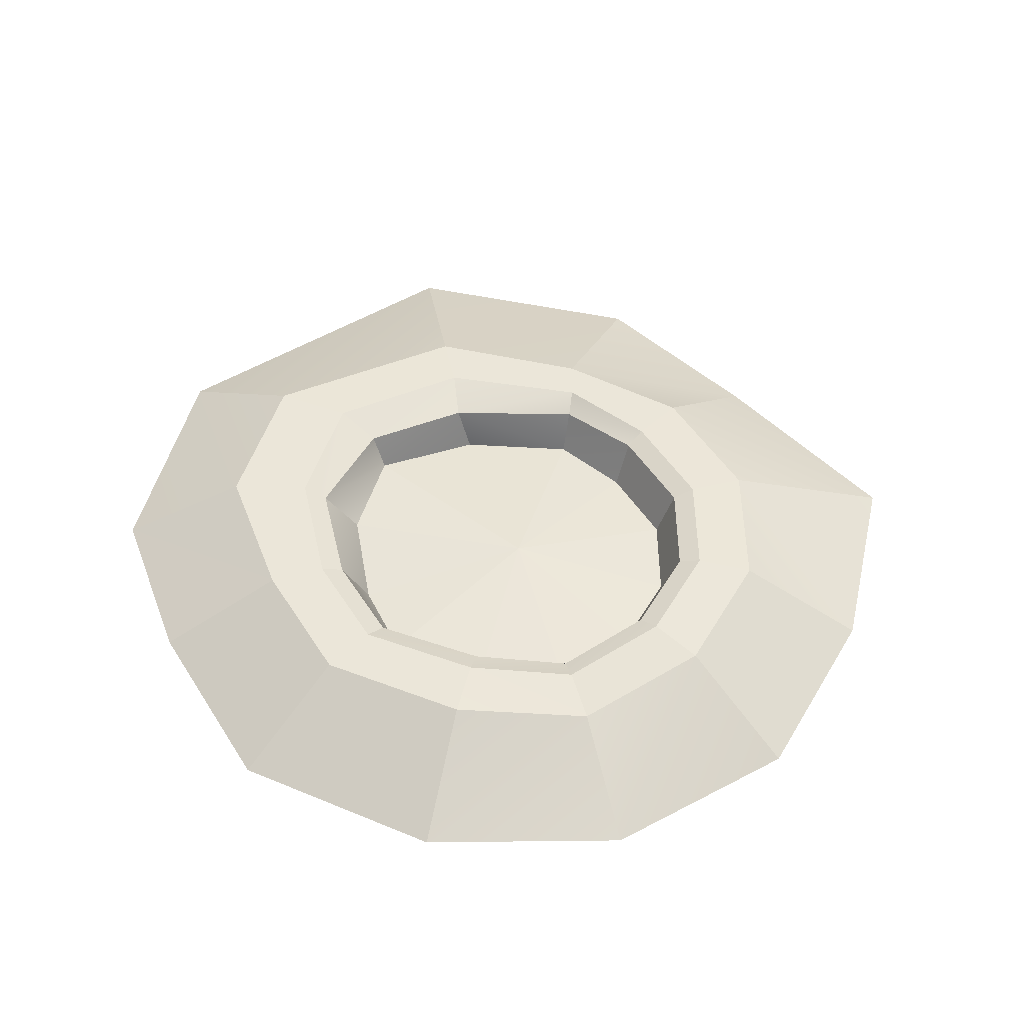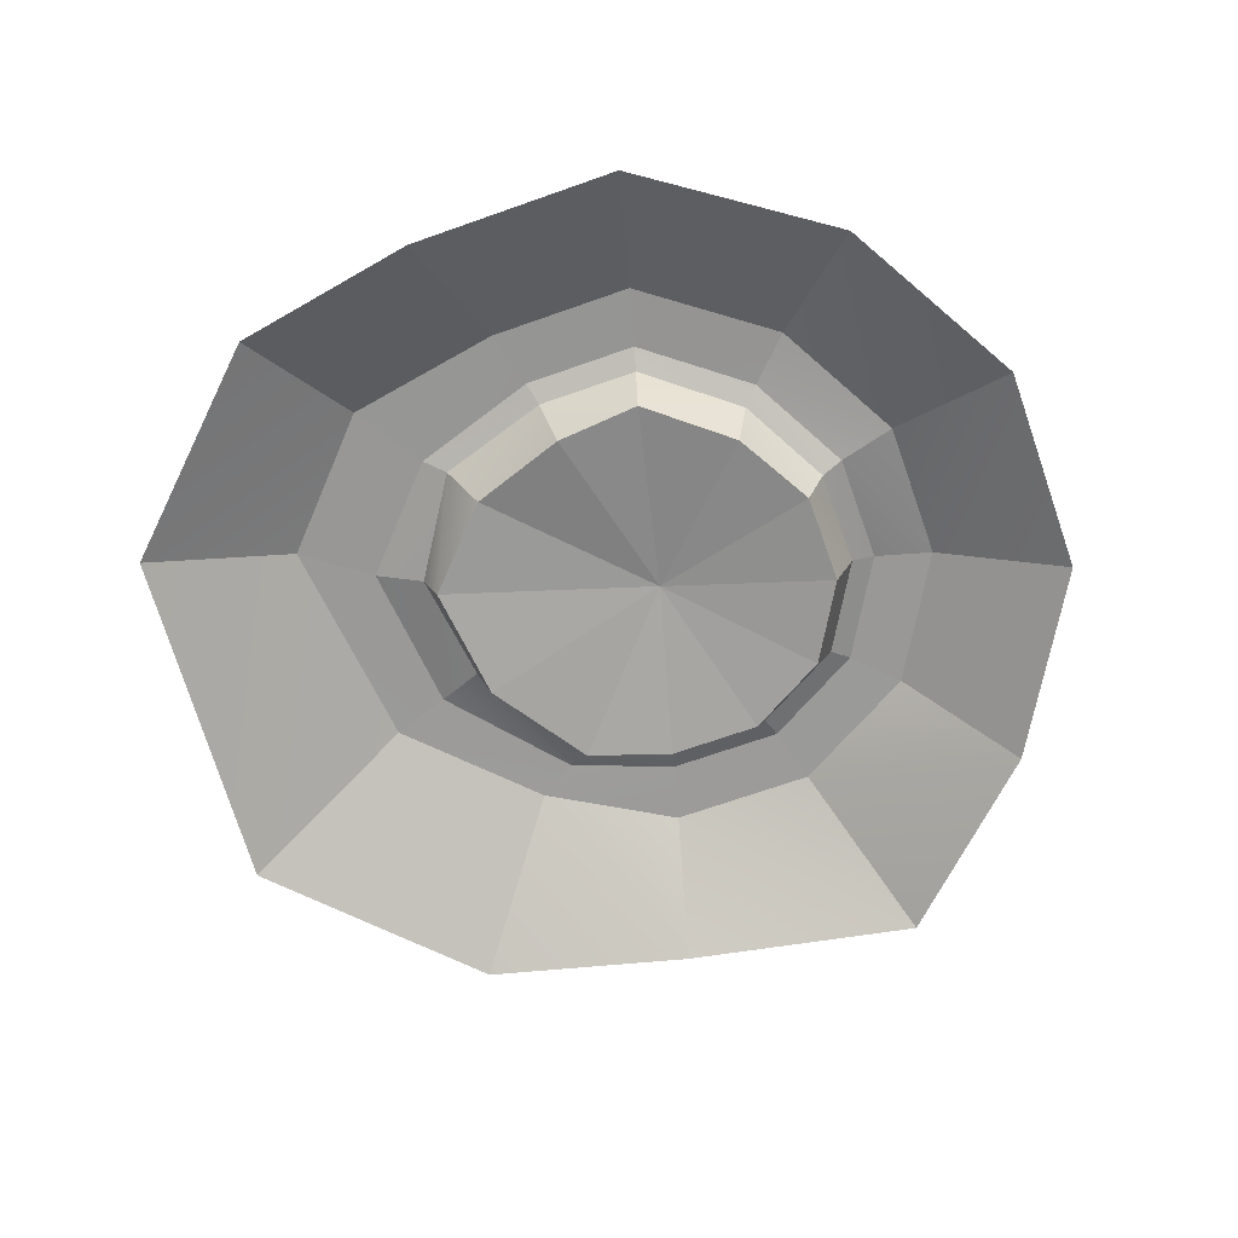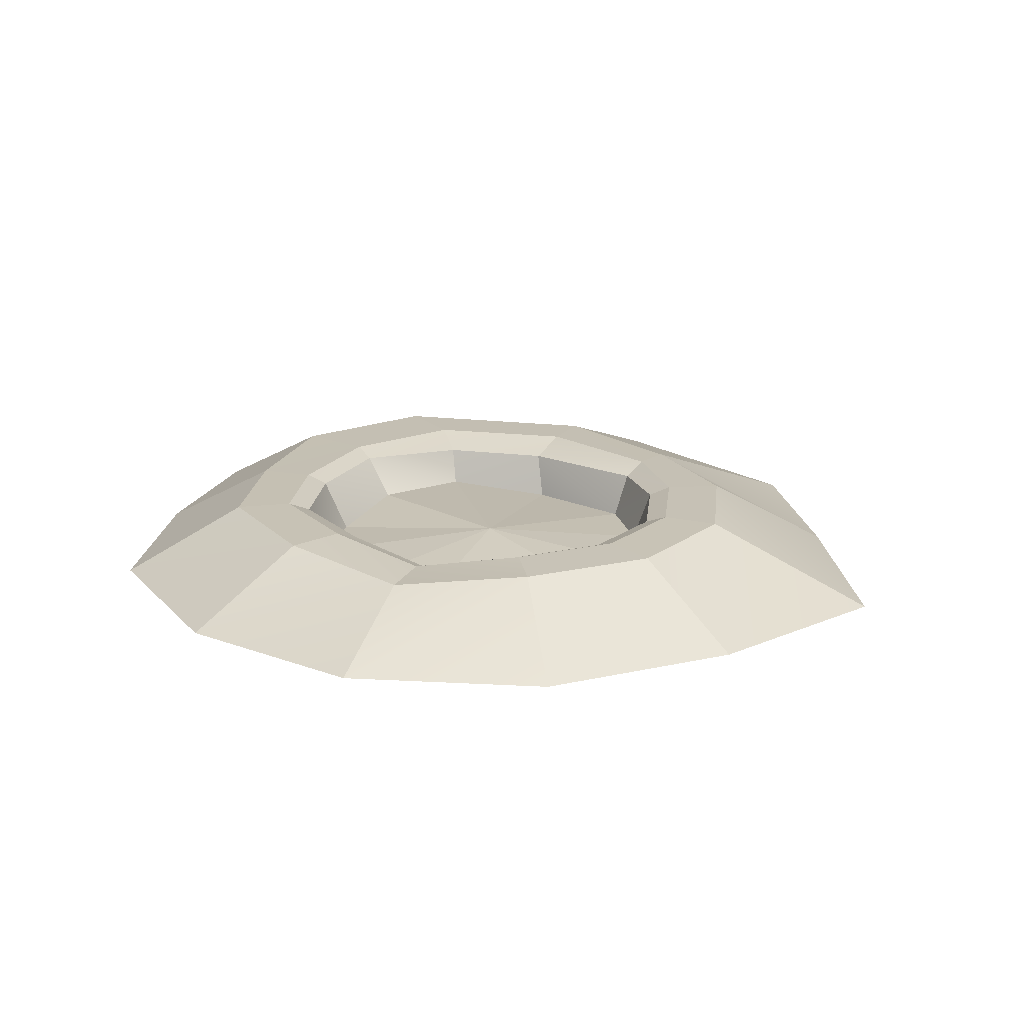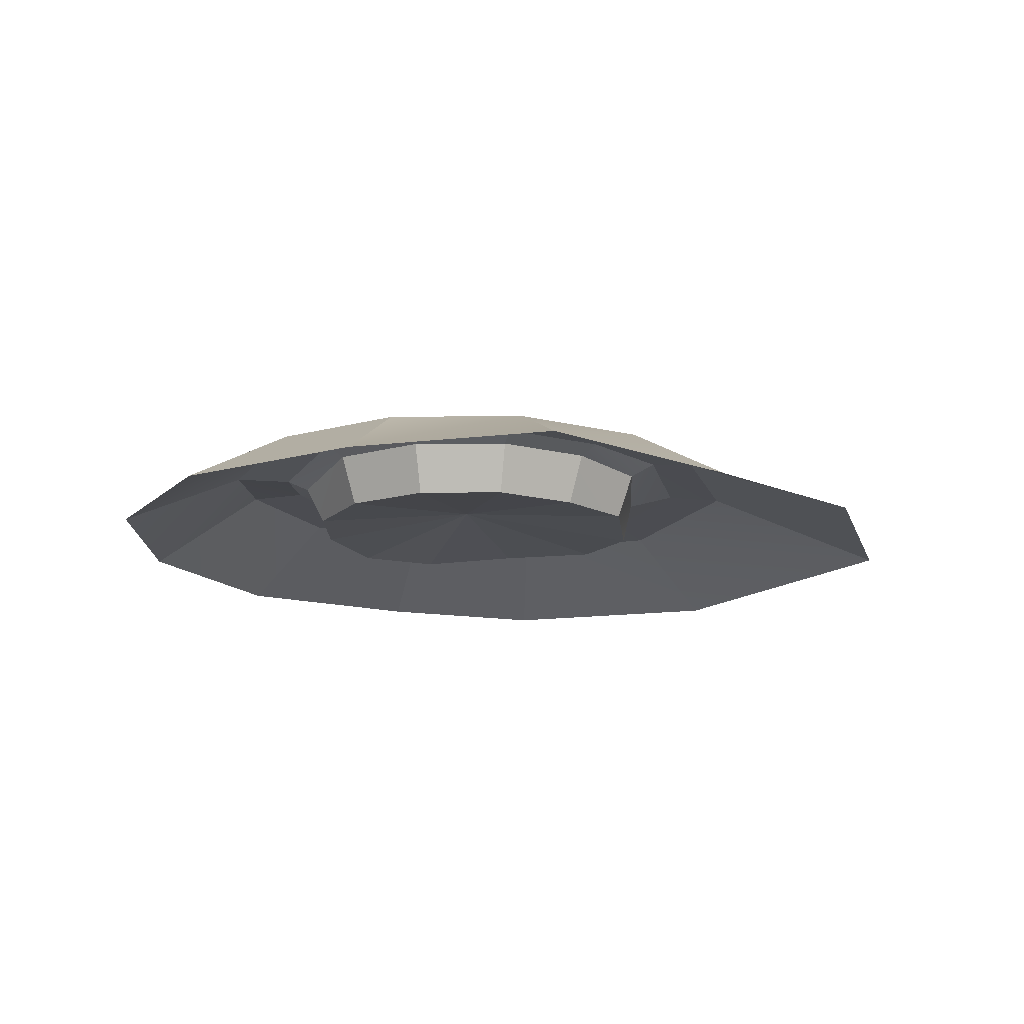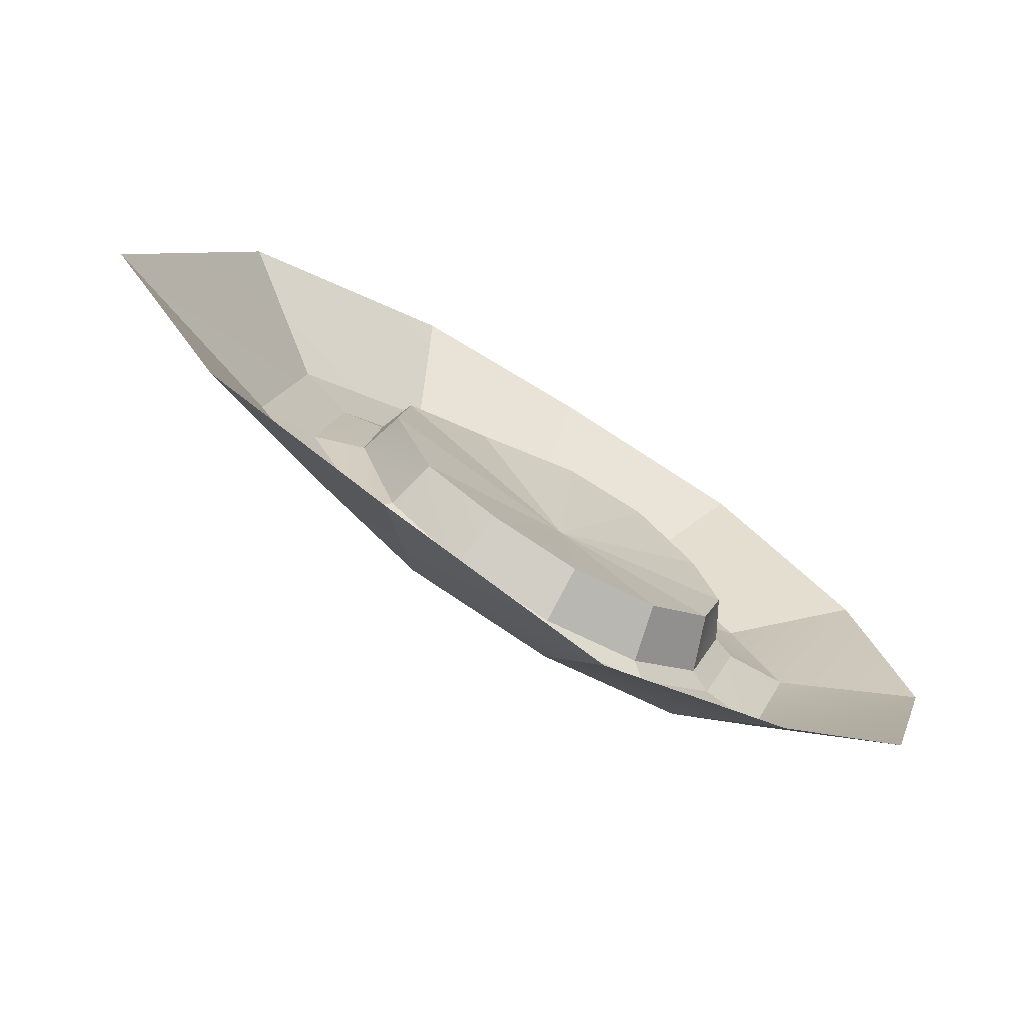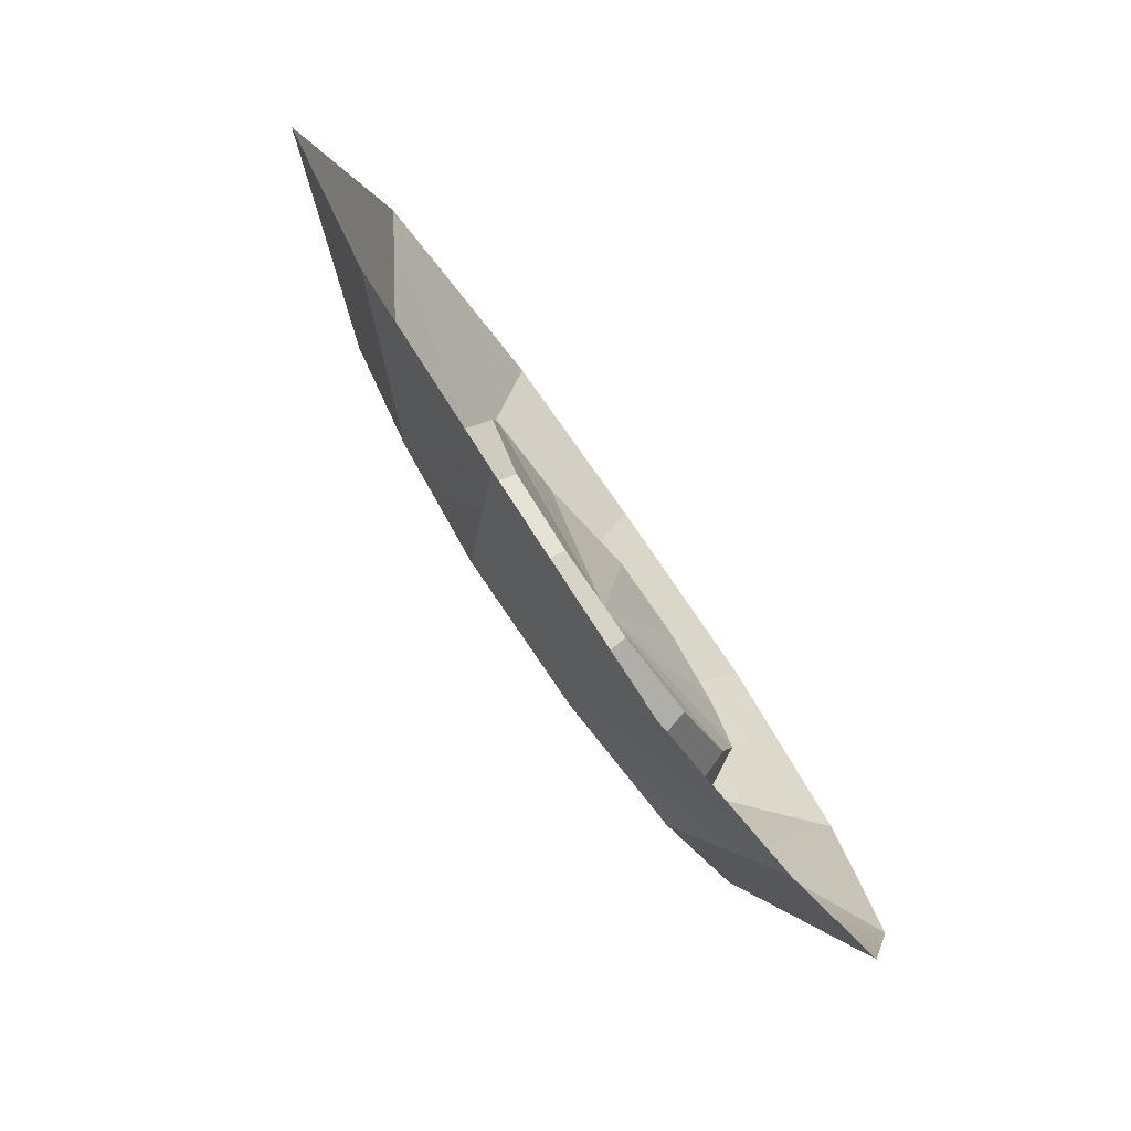
<metadata>
{"format":"obj","ext":"obj","renderer":"f3d","projection":"perspective","resolution":1024,"background":"white","views":[{"elev":48.1,"azim":74.3,"up":"+Y"},{"elev":-68.5,"azim":34.5,"up":"+Y"},{"elev":18.5,"azim":111.1,"up":"+Y"},{"elev":-14.9,"azim":166.1,"up":"+Y"},{"elev":-73.8,"azim":-30.3,"up":"+Z"},{"elev":-79.2,"azim":-54.1,"up":"+Z"}]}
</metadata>
<code>
g pb_Mesh362084
v -11.84 -1.408 9.444
v -15.23 -1.408 -0.544
v -8.589 0.7052 6.623
v -9.547 0.7052 0.1898
v -5.417 -1.408 13.04
v -11.84 -1.408 9.444
v -4.562 0.7052 9.171
v -8.589 0.7052 6.623
v 0.08511 -1.408 12.59
v -5.417 -1.408 13.04
v 0.08511 0.7052 8.778
v -4.562 0.7052 9.171
v 6.085 -1.408 10.99
v 0.08511 -1.408 12.59
v 4.177 0.7052 7.681
v 0.08511 0.7052 8.778
v 10.39 -1.408 6
v 6.085 -1.408 10.99
v 7.087 0.7052 4.091
v 4.177 0.7052 7.681
v 12 -1.408 -4.267e-05
v 10.39 -1.408 6
v 8.183 0.2639 -4.245e-05
v 7.087 0.7052 4.091
v 10.39 -1.408 -6
v 12 -1.408 -4.267e-05
v 7.087 0.7052 -4.091
v 8.183 0.2639 -4.245e-05
v 6 -1.408 -10.39
v 10.39 -1.408 -6
v 4.091 0.7052 -7.087
v 7.087 0.7052 -4.091
v 0.3793 -1.408 -13.47
v 6 -1.408 -10.39
v -3.357e-06 0.7052 -8.183
v 4.091 0.7052 -7.087
v -6 -1.408 -10.39
v 0.3793 -1.408 -13.47
v -4.091 0.7052 -7.087
v -3.357e-06 0.7052 -8.183
v -11.4 -1.408 -7.366
v -6 -1.408 -10.39
v -7.087 0.7052 -4.091
v -4.091 0.7052 -7.087
v -15.23 -1.408 -0.544
v -11.4 -1.408 -7.366
v -9.547 0.7052 0.1898
v -7.087 0.7052 -4.091
v -7.078 0.7423 4.72
v -7.776 0.7423 0.3007
v -5.885 0.3525 3.855
v -6.313 0.3571 0.5292
v -3.799 0.7423 6.827
v -7.078 0.7423 4.72
v -3.345 0.4918 6.198
v -5.885 0.3525 3.855
v 0.08511 0.7423 7.036
v -3.799 0.7423 6.827
v 0.08511 0.4918 6.355
v -3.345 0.4918 6.198
v 3.306 0.7423 6.173
v 0.08511 0.7423 7.036
v 2.965 0.4918 5.583
v 0.08511 0.4918 6.355
v 5.578 0.7423 3.22
v 3.306 0.7423 6.173
v 4.988 0.4918 2.88
v 2.965 0.4918 5.583
v 6.441 0.3009 -4.24e-05
v 5.578 0.7423 3.22
v 5.76 0.05043 -4.243e-05
v 4.988 0.4918 2.88
v 5.578 0.7423 -3.22
v 6.441 0.3009 -4.24e-05
v 4.988 0.4918 -2.88
v 5.76 0.05043 -4.243e-05
v 3.22 0.7423 -5.578
v 5.578 0.7423 -3.22
v 2.88 0.4918 -4.988
v 4.988 0.4918 -2.88
v -3.345e-06 0.7423 -6.441
v 3.22 0.7423 -5.578
v -3.417e-06 0.4918 -5.76
v 2.88 0.4918 -4.988
v -3.22 0.7423 -5.578
v -3.345e-06 0.7423 -6.441
v -2.88 0.4918 -4.988
v -3.417e-06 0.4918 -5.76
v -5.828 0.7423 -3.721
v -3.22 0.7423 -5.578
v -5.135 0.3501 -3.405
v -2.88 0.4918 -4.988
v -7.776 0.7423 0.3007
v -5.828 0.7423 -3.721
v -6.313 0.3571 0.5292
v -5.135 0.3501 -3.405
v 3.306 0.7423 6.173
v 7.087 0.7052 4.091
v 4.177 0.7052 7.681
v 5.578 0.7423 3.22
v 5.578 0.7423 3.22
v 8.183 0.2639 -4.245e-05
v 7.087 0.7052 4.091
v 6.441 0.3009 -4.24e-05
v 6.441 0.3009 -4.24e-05
v 7.087 0.7052 -4.091
v 8.183 0.2639 -4.245e-05
v 5.578 0.7423 -3.22
v 5.578 0.7423 -3.22
v 4.091 0.7052 -7.087
v 7.087 0.7052 -4.091
v 3.22 0.7423 -5.578
v 3.22 0.7423 -5.578
v -3.357e-06 0.7052 -8.183
v 4.091 0.7052 -7.087
v -3.345e-06 0.7423 -6.441
v -3.345e-06 0.7423 -6.441
v -4.091 0.7052 -7.087
v -3.357e-06 0.7052 -8.183
v -3.22 0.7423 -5.578
v -3.22 0.7423 -5.578
v -7.087 0.7052 -4.091
v -4.091 0.7052 -7.087
v -5.828 0.7423 -3.721
v -5.828 0.7423 -3.721
v -9.547 0.7052 0.1898
v -7.087 0.7052 -4.091
v -7.776 0.7423 0.3007
v -7.776 0.7423 0.3007
v -8.589 0.7052 6.623
v -9.547 0.7052 0.1898
v -7.078 0.7423 4.72
v -7.078 0.7423 4.72
v -4.562 0.7052 9.171
v -8.589 0.7052 6.623
v -3.799 0.7423 6.827
v -3.799 0.7423 6.827
v 0.08511 0.7052 8.778
v -4.562 0.7052 9.171
v 0.08511 0.7423 7.036
v 0.08511 0.7423 7.036
v 4.177 0.7052 7.681
v 0.08511 0.7052 8.778
v 3.306 0.7423 6.173
v -5.921 -1.041 0.2134
v -5.489 -0.7731 3.592
v -6.313 0.3571 0.5292
v -5.885 0.3525 3.855
v -5.885 0.3525 3.855
v -5.489 -0.7731 3.592
v -3.345 0.4918 6.198
v -2.842 -0.6932 5.229
v -3.345 0.4918 6.198
v -2.842 -0.6932 5.229
v 0.08511 0.4918 6.355
v 0.1881 -1.041 5.521
v 0.1881 -1.041 5.521
v 2.677 -1.041 5.084
v 0.08511 0.4918 6.355
v 2.965 0.4918 5.583
v 4.489 -1.041 2.592
v 4.988 0.4918 2.88
v 2.677 -1.041 5.084
v 2.965 0.4918 5.583
v 4.489 -1.041 2.592
v 5.184 -1.041 -4.253e-05
v 4.988 0.4918 2.88
v 5.76 0.05043 -4.243e-05
v 4.988 0.4918 -2.88
v 5.184 -1.041 -4.253e-05
v 4.489 -1.041 -2.592
v 5.76 0.05043 -4.243e-05
v 2.592 -1.041 -4.49
v 2.88 0.4918 -4.988
v 4.988 0.4918 -2.88
v 2.592 -1.041 -4.49
v 4.988 0.4918 -2.88
v 4.489 -1.041 -2.592
v -3.417e-06 0.4918 -5.76
v 2.592 -1.041 -4.49
v -3.195e-06 -1.041 -5.184
v 2.88 0.4918 -4.988
v -3.417e-06 0.4918 -5.76
v -2.592 -1.041 -4.49
v -2.88 0.4918 -4.988
v -3.195e-06 -1.041 -5.184
v -2.88 0.4918 -4.988
v -4.739 -1.041 -3.092
v -5.135 0.3501 -3.405
v -2.592 -1.041 -4.49
v -5.135 0.3501 -3.405
v -4.739 -1.041 -3.092
v -6.313 0.3571 0.5292
v -5.921 -1.041 0.2134
v -3.204e-06 -0.4626 -4.218e-05
v -5.489 -0.7731 3.592
v -5.921 -1.041 0.2134
v -3.204e-06 -0.4626 -4.218e-05
v -2.842 -0.6932 5.229
v -5.489 -0.7731 3.592
v -3.204e-06 -0.4626 -4.218e-05
v 0.1881 -1.041 5.521
v -2.842 -0.6932 5.229
v -3.204e-06 -0.4626 -4.218e-05
v 2.677 -1.041 5.084
v 0.1881 -1.041 5.521
v -3.204e-06 -0.4626 -4.218e-05
v 4.489 -1.041 2.592
v 2.677 -1.041 5.084
v -3.204e-06 -0.4626 -4.218e-05
v 5.184 -1.041 -4.253e-05
v 4.489 -1.041 2.592
v -3.204e-06 -0.4626 -4.218e-05
v 4.489 -1.041 -2.592
v 5.184 -1.041 -4.253e-05
v -3.204e-06 -0.4626 -4.218e-05
v 2.592 -1.041 -4.49
v 4.489 -1.041 -2.592
v -3.204e-06 -0.4626 -4.218e-05
v -3.195e-06 -1.041 -5.184
v 2.592 -1.041 -4.49
v -3.204e-06 -0.4626 -4.218e-05
v -2.592 -1.041 -4.49
v -3.195e-06 -1.041 -5.184
v -3.204e-06 -0.4626 -4.218e-05
v -4.739 -1.041 -3.092
v -2.592 -1.041 -4.49
v -3.204e-06 -0.4626 -4.218e-05
v -5.921 -1.041 0.2134
v -4.739 -1.041 -3.092
g pb_Mesh362084_0
f 3 2 1
f 3 4 2
f 7 6 5
f 7 8 6
f 11 10 9
f 11 12 10
f 15 14 13
f 15 16 14
f 19 18 17
f 19 20 18
f 23 22 21
f 23 24 22
f 27 26 25
f 27 28 26
f 31 30 29
f 31 32 30
f 35 34 33
f 35 36 34
f 39 38 37
f 39 40 38
f 43 42 41
f 43 44 42
f 47 46 45
f 47 48 46
f 51 50 49
f 51 52 50
f 55 54 53
f 55 56 54
f 59 58 57
f 59 60 58
f 63 62 61
f 63 64 62
f 67 66 65
f 67 68 66
f 71 70 69
f 71 72 70
f 75 74 73
f 75 76 74
f 79 78 77
f 79 80 78
f 83 82 81
f 83 84 82
f 87 86 85
f 87 88 86
f 91 90 89
f 91 92 90
f 95 94 93
f 95 96 94
f 99 98 97
f 98 100 97
f 103 102 101
f 102 104 101
f 107 106 105
f 106 108 105
f 111 110 109
f 110 112 109
f 115 114 113
f 114 116 113
f 119 118 117
f 118 120 117
f 123 122 121
f 122 124 121
f 127 126 125
f 126 128 125
f 131 130 129
f 130 132 129
f 135 134 133
f 134 136 133
f 139 138 137
f 138 140 137
f 143 142 141
f 142 144 141
f 147 146 145
f 148 146 147
f 151 150 149
f 152 150 151
f 155 154 153
f 155 156 154
f 159 158 157
f 160 158 159
f 163 162 161
f 163 164 162
f 167 166 165
f 167 168 166
f 171 170 169
f 170 172 169
f 175 174 173
f 178 177 176
f 181 180 179
f 180 182 179
f 185 184 183
f 184 186 183
f 189 188 187
f 188 190 187
f 193 192 191
f 193 194 192
g pb_Mesh362084_1
f 197 196 195
f 200 199 198
f 203 202 201
f 206 205 204
f 209 208 207
f 212 211 210
f 215 214 213
f 218 217 216
f 221 220 219
f 224 223 222
f 227 226 225
f 230 229 228

</code>
